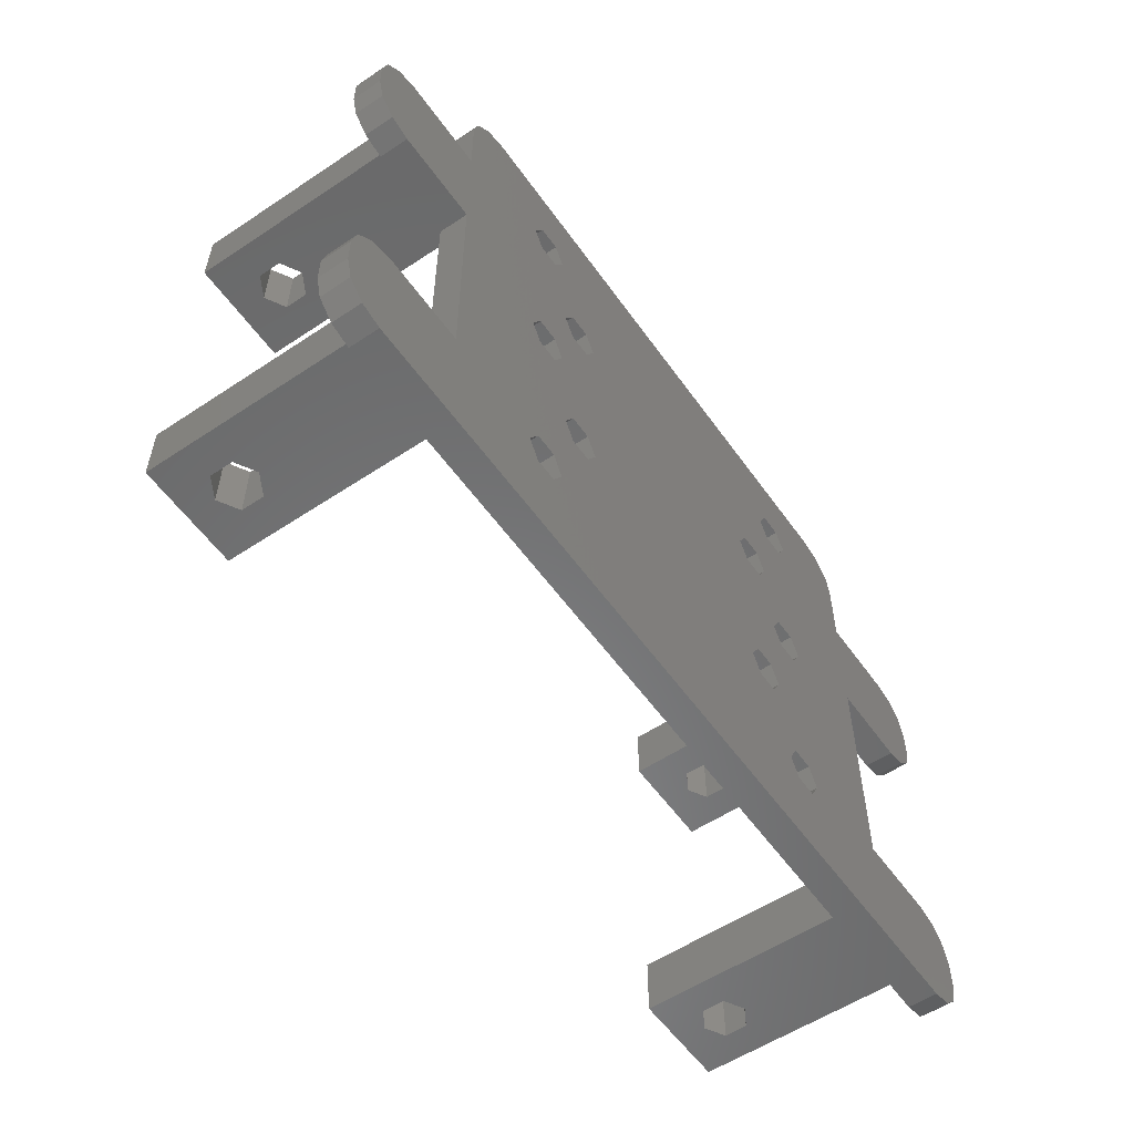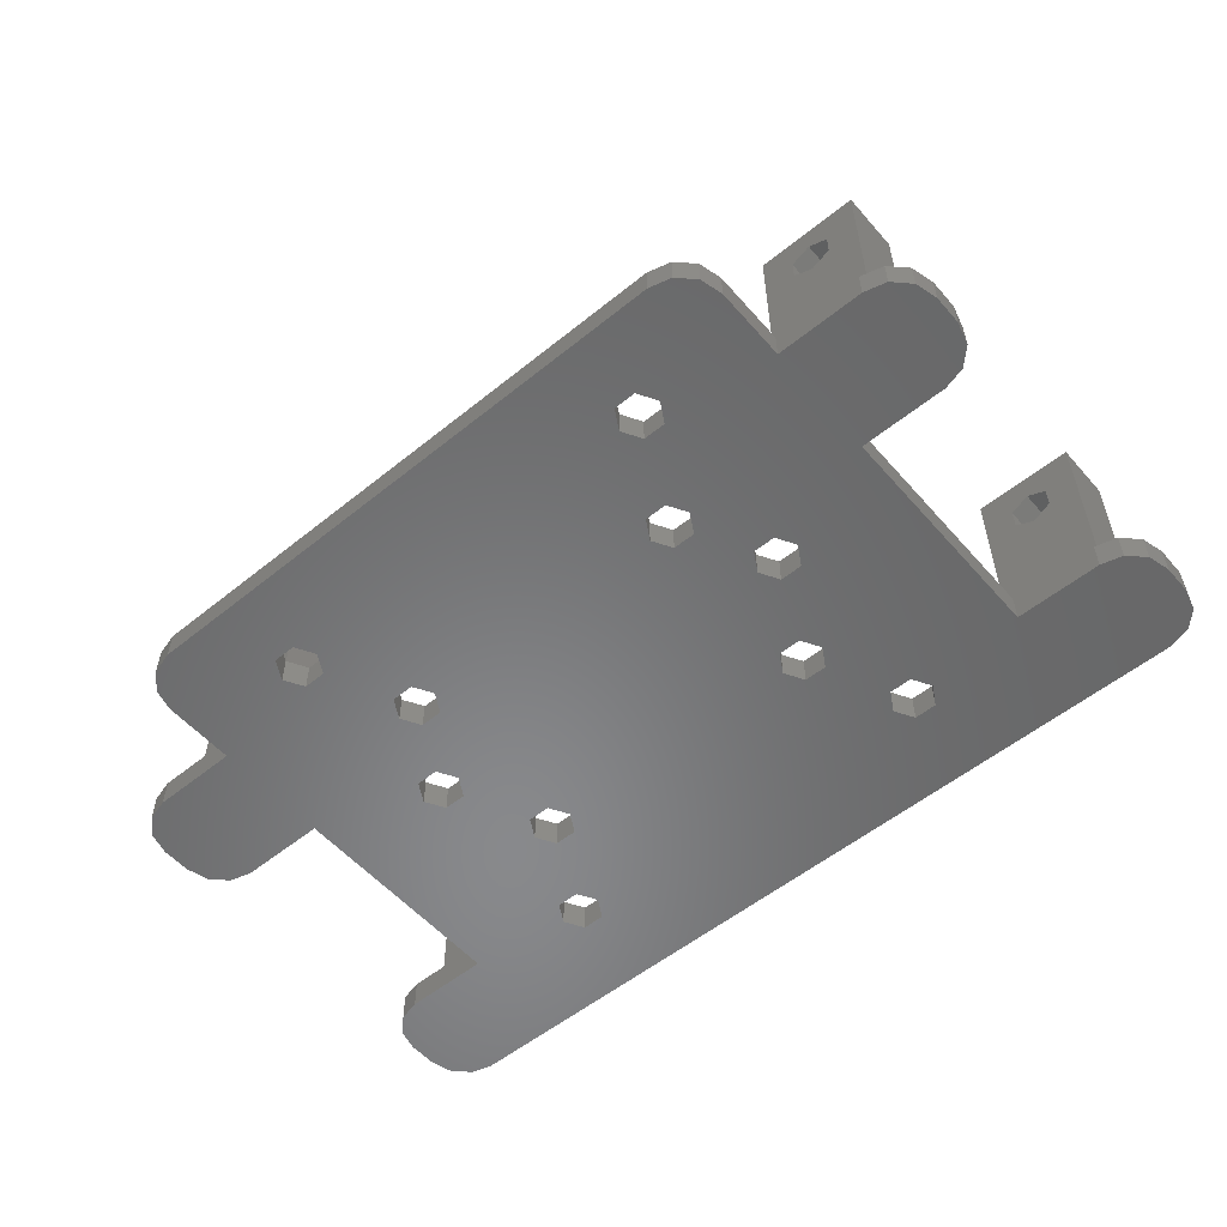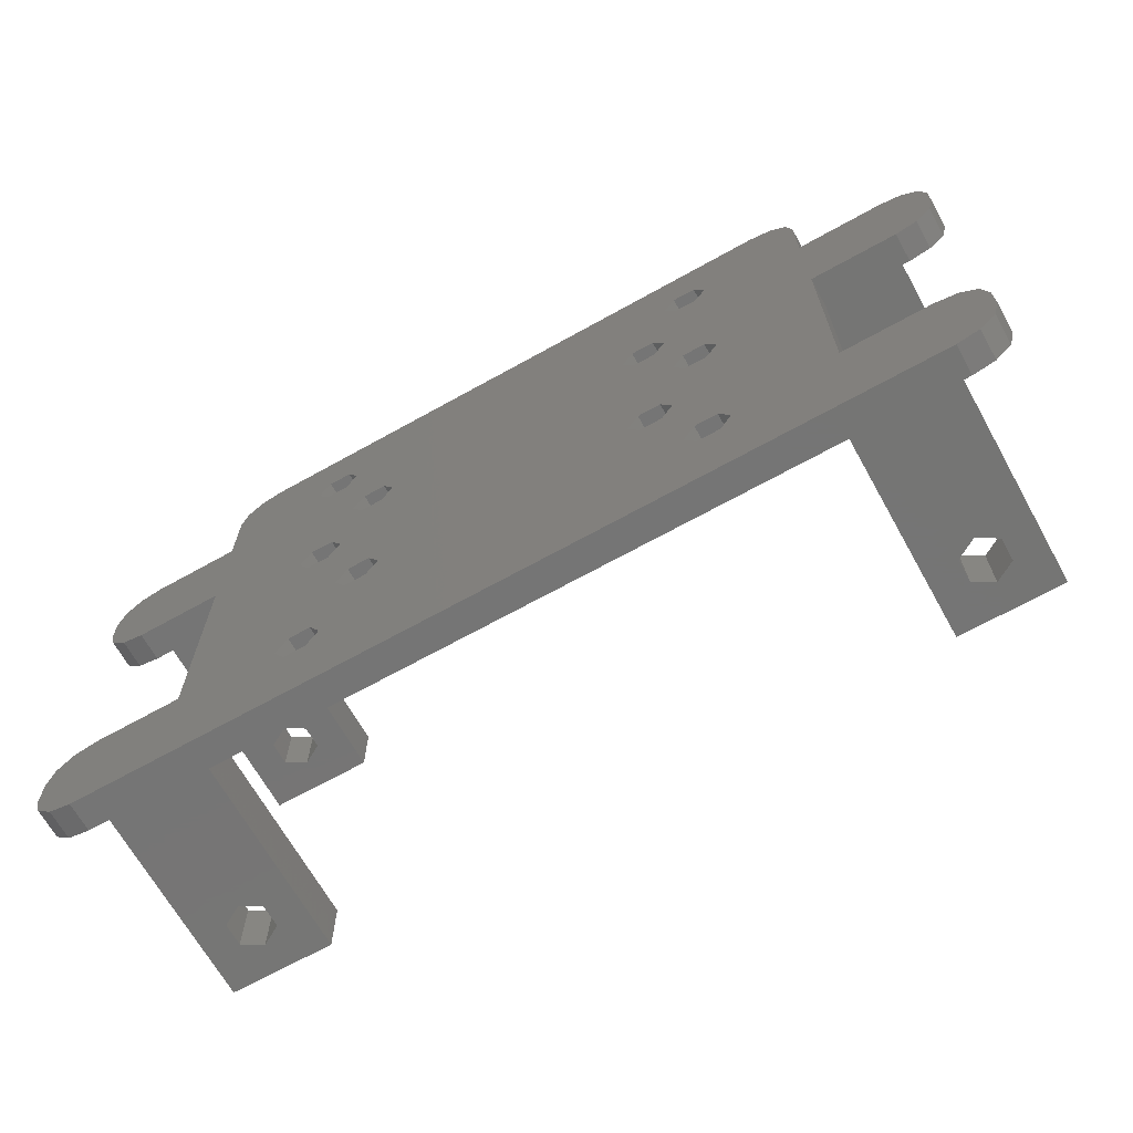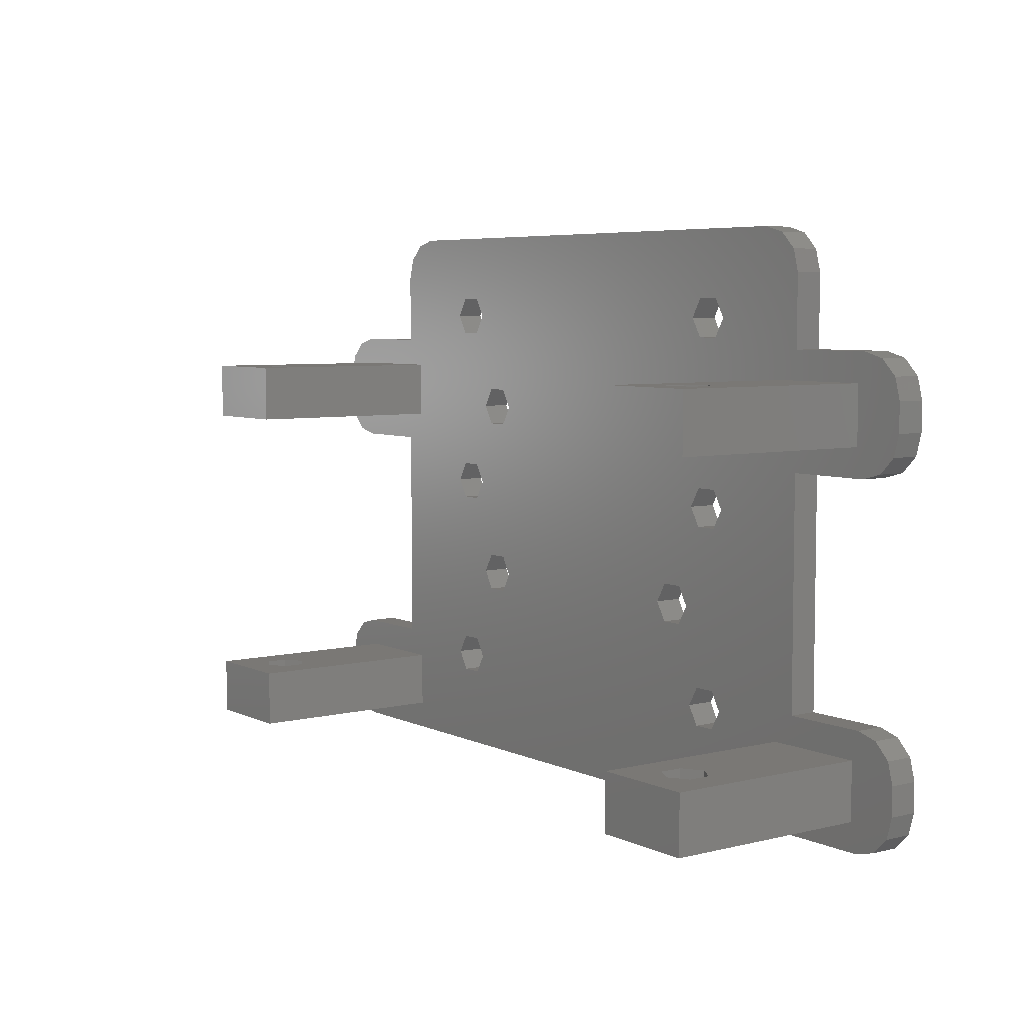
<metadata>
{"format":"stl","ext":"stl","renderer":"f3d","projection":"perspective","resolution":1024,"background":"white","views":[{"elev":-56.1,"azim":124.9,"up":"+Y"},{"elev":-55.2,"azim":-139.6,"up":"+Z"},{"elev":-67.6,"azim":-150.8,"up":"+Y"},{"elev":5.8,"azim":53.6,"up":"+Y"}]}
</metadata>
<code>
# stl→obj: 292 verts, 636 faces
v 28 2 15.5
v 28 6 1
v 28 6 15.5
v 28 2 1
v 21 6 15.5
v 21 2 15.5
v 21 2 1
v 21 6 1
v 24.5 6 13.55
v 25.84 6 12.77
v 25.84 6 11.23
v 24.5 6 10.45
v 23.16 6 12.77
v 23.16 6 11.23
v 24.5 2 13.55
v 23.16 2 12.77
v 23.16 2 11.23
v 24.5 2 10.45
v 25.84 2 12.77
v 25.84 2 11.23
v -21 2 15.5
v -21 6 1
v -21 6 15.5
v -21 2 1
v -28 6 15.5
v -28 2 15.5
v -28 2 1
v -28 6 1
v -24.5 6 13.55
v -23.16 6 12.77
v -23.16 6 11.23
v -24.5 6 10.45
v -25.84 6 12.77
v -25.84 6 11.23
v -24.5 2 13.55
v -25.84 2 12.77
v -25.84 2 11.23
v -24.5 2 10.45
v -23.16 2 12.77
v -23.16 2 11.23
v 28 26 15.5
v 28 30 1
v 28 30 15.5
v 28 26 1
v 21 30 15.5
v 21 26 15.5
v 21 26 1
v 21 30 1
v 24.5 30 13.55
v 25.84 30 12.77
v 25.84 30 11.23
v 24.5 30 10.45
v 23.16 30 12.77
v 23.16 30 11.23
v 24.5 26 13.55
v 23.16 26 12.77
v 23.16 26 11.23
v 24.5 26 10.45
v 25.84 26 12.77
v 25.84 26 11.23
v -21 26 15.5
v -21 30 1
v -21 30 15.5
v -21 26 1
v -28 30 15.5
v -28 26 15.5
v -28 26 1
v -28 30 1
v -24.5 30 13.55
v -23.16 30 12.77
v -23.16 30 11.23
v -24.5 30 10.45
v -25.84 30 12.77
v -25.84 30 11.23
v -24.5 26 13.55
v -25.84 26 12.77
v -25.84 26 11.23
v -24.5 26 10.45
v -23.16 26 12.77
v -23.16 26 11.23
v 22.5 37 1
v 22.1 38.5 -1
v 22.1 38.5 1
v 22.5 37 -1
v -22.5 32 -1
v -22.5 37 1
v -22.5 37 -1
v -22.5 32 1
v -22.5 8 -1
v -22.5 24 1
v -22.5 24 -1
v -22.5 8 1
v -19.5 40 -1
v -21 39.6 1
v -19.5 40 1
v -21 39.6 -1
v 22.5 32 1
v 22.5 32 -1
v 22.5 8 1
v 22.5 24 -1
v 22.5 24 1
v 22.5 8 -1
v 19.5 40 -1
v 19.5 40 1
v -22.1 38.5 1
v -22.1 38.5 -1
v -28.5 24 -1
v -28.5 32 -1
v -31.5 27 -1
v -30 24.4 -1
v -31.1 25.5 -1
v -31.5 29 -1
v -30 31.6 -1
v -31.1 30.5 -1
v -14.67 22.34 -1
v -11.95 27 -1
v -13.13 22.34 -1
v -13.13 32.66 -1
v -12.35 34 -1
v -14.67 32.66 -1
v -15.45 21 -1
v -11.17 12.66 -1
v -14.67 8.438 -1
v -11.95 14 -1
v -13.13 19.66 -1
v -12.35 21 -1
v -14.67 19.66 -1
v -15.45 7.1 -1
v -9.627 25.66 -1
v 9.627 25.66 -1
v -9.627 15.34 -1
v -8.855 27 -1
v -11.17 15.34 -1
v -11.17 25.66 -1
v 13.13 19.66 -1
v 9.627 15.34 -1
v 12.35 21 -1
v 11.17 25.66 -1
v 11.95 27 -1
v -8.855 14 -1
v 8.855 14 -1
v 14.67 22.34 -1
v 14.67 32.66 -1
v 15.45 34 -1
v 13.13 22.34 -1
v 11.17 28.34 -1
v 11.95 14 -1
v 14.67 8.438 -1
v 14.67 19.66 -1
v 15.45 21 -1
v 11.17 12.66 -1
v 13.13 8.438 -1
v 9.627 12.66 -1
v 12.35 7.1 -1
v 11.17 15.34 -1
v 28.5 0 -1
v 31.5 3 -1
v 31.1 1.5 -1
v 31.5 5 -1
v 30 0.4019 -1
v 28.5 8 -1
v 31.1 6.5 -1
v 30 7.598 -1
v 15.45 7.1 -1
v 14.67 5.762 -1
v 13.13 5.762 -1
v -9.627 12.66 -1
v -12.35 7.1 -1
v -13.13 5.762 -1
v -13.13 8.438 -1
v -28.5 0 -1
v -15.45 34 -1
v -14.67 5.762 -1
v -28.5 8 -1
v -31.5 3 -1
v -30 0.4019 -1
v -31.1 1.5 -1
v -31.5 5 -1
v -30 7.598 -1
v -31.1 6.5 -1
v 28.5 24 -1
v 31.5 27 -1
v 31.1 25.5 -1
v 31.5 29 -1
v 30 24.4 -1
v 28.5 32 -1
v 31.1 30.5 -1
v 30 31.6 -1
v 21 39.6 -1
v 14.67 35.34 -1
v 13.13 35.34 -1
v 13.13 32.66 -1
v 9.627 28.34 -1
v 12.35 34 -1
v -9.627 28.34 -1
v 8.855 27 -1
v -11.17 28.34 -1
v -13.13 35.34 -1
v -14.67 35.34 -1
v 28.5 0 1
v -28.5 0 1
v 21 39.6 1
v 31.5 29 1
v 31.1 30.5 1
v 31.5 27 1
v 30 31.6 1
v 28.5 32 1
v 31.1 25.5 1
v 30 24.4 1
v 15.45 34 1
v 14.67 32.66 1
v 15.45 21 1
v 28.5 24 1
v 31.5 5 1
v 31.1 6.5 1
v 31.5 3 1
v 30 7.598 1
v 28.5 8 1
v 31.1 1.5 1
v 30 0.4019 1
v 11.95 27 1
v 14.67 19.66 1
v 14.67 5.762 1
v 15.45 7.1 1
v 13.13 5.762 1
v 14.67 8.438 1
v 11.17 12.66 1
v 13.13 8.438 1
v 9.627 12.66 1
v 12.35 7.1 1
v -9.627 12.66 1
v 8.855 14 1
v -9.627 15.34 1
v 9.627 15.34 1
v -9.627 25.66 1
v -8.855 14 1
v -12.35 7.1 1
v -13.13 8.438 1
v -11.17 12.66 1
v -13.13 19.66 1
v -11.17 15.34 1
v -14.67 19.66 1
v -11.95 14 1
v -13.13 5.762 1
v -14.67 5.762 1
v -14.67 32.66 1
v -14.67 22.34 1
v -15.45 21 1
v -15.45 7.1 1
v -31.5 5 1
v -28.5 8 1
v -30 7.598 1
v -31.5 3 1
v -31.1 6.5 1
v -31.1 1.5 1
v -30 0.4019 1
v -28.5 24 1
v -31.5 29 1
v -28.5 32 1
v -30 31.6 1
v -31.5 27 1
v -31.1 30.5 1
v -31.1 25.5 1
v -30 24.4 1
v -14.67 8.438 1
v -13.13 32.66 1
v -12.35 21 1
v -12.35 34 1
v -13.13 22.34 1
v -15.45 34 1
v -11.17 25.66 1
v -11.95 27 1
v 11.17 25.66 1
v 11.95 14 1
v 11.17 15.34 1
v 9.627 25.66 1
v -8.855 27 1
v 8.855 27 1
v 13.13 19.66 1
v 12.35 21 1
v 14.67 22.34 1
v 11.17 28.34 1
v 13.13 32.66 1
v 9.627 28.34 1
v 12.35 34 1
v 13.13 22.34 1
v 14.67 35.34 1
v 13.13 35.34 1
v -9.627 28.34 1
v -13.13 35.34 1
v -11.17 28.34 1
v -14.67 35.34 1
f 1 2 3
f 2 1 4
f 5 1 3
f 1 5 6
f 7 5 8
f 5 7 6
f 3 9 5
f 3 10 9
f 3 11 10
f 11 2 12
f 2 11 3
f 13 5 9
f 14 5 13
f 8 12 2
f 12 8 14
f 14 8 5
f 6 15 1
f 6 16 15
f 6 17 16
f 17 7 18
f 7 17 6
f 19 1 15
f 20 1 19
f 4 18 7
f 18 4 20
f 20 4 1
f 20 10 11
f 10 20 19
f 16 14 13
f 14 16 17
f 16 9 15
f 9 16 13
f 14 18 12
f 18 14 17
f 12 20 11
f 20 12 18
f 15 10 19
f 10 15 9
f 21 22 23
f 22 21 24
f 25 21 23
f 21 25 26
f 27 25 28
f 25 27 26
f 23 29 25
f 23 30 29
f 23 31 30
f 31 22 32
f 22 31 23
f 33 25 29
f 34 25 33
f 28 32 22
f 32 28 34
f 34 28 25
f 26 35 21
f 26 36 35
f 26 37 36
f 37 27 38
f 27 37 26
f 39 21 35
f 40 21 39
f 24 38 27
f 38 24 40
f 40 24 21
f 36 34 33
f 34 36 37
f 36 29 35
f 29 36 33
f 32 40 31
f 40 32 38
f 40 30 31
f 30 40 39
f 34 38 32
f 38 34 37
f 35 30 39
f 30 35 29
f 41 42 43
f 42 41 44
f 45 41 43
f 41 45 46
f 47 45 48
f 45 47 46
f 43 49 45
f 43 50 49
f 43 51 50
f 51 42 52
f 42 51 43
f 53 45 49
f 54 45 53
f 48 52 42
f 52 48 54
f 54 48 45
f 46 55 41
f 46 56 55
f 46 57 56
f 57 47 58
f 47 57 46
f 59 41 55
f 60 41 59
f 44 58 47
f 58 44 60
f 60 44 41
f 60 50 51
f 50 60 59
f 56 54 53
f 54 56 57
f 56 49 55
f 49 56 53
f 54 58 52
f 58 54 57
f 52 60 51
f 60 52 58
f 55 50 59
f 50 55 49
f 61 62 63
f 62 61 64
f 65 61 63
f 61 65 66
f 67 65 68
f 65 67 66
f 63 69 65
f 63 70 69
f 63 71 70
f 71 62 72
f 62 71 63
f 73 65 69
f 74 65 73
f 68 72 62
f 72 68 74
f 74 68 65
f 66 75 61
f 66 76 75
f 66 77 76
f 77 67 78
f 67 77 66
f 79 61 75
f 80 61 79
f 64 78 67
f 78 64 80
f 80 64 61
f 76 69 75
f 69 76 73
f 72 80 71
f 80 72 78
f 80 70 71
f 70 80 79
f 74 78 72
f 78 74 77
f 76 74 73
f 74 76 77
f 75 70 79
f 70 75 69
f 81 82 83
f 82 81 84
f 85 86 87
f 86 85 88
f 89 90 91
f 90 89 92
f 93 94 95
f 94 93 96
f 97 84 81
f 84 97 98
f 99 100 101
f 100 99 102
f 103 95 104
f 95 103 93
f 87 105 106
f 105 87 86
f 107 85 91
f 107 108 85
f 109 107 110
f 107 109 108
f 109 110 111
f 112 108 109
f 108 112 113
f 113 112 114
f 115 116 117
f 116 118 119
f 91 116 115
f 116 120 118
f 91 115 121
f 116 91 120
f 122 123 124
f 124 125 126
f 89 124 123
f 124 127 125
f 89 123 128
f 124 89 127
f 129 130 131
f 130 129 132
f 126 131 133
f 131 126 129
f 126 133 124
f 129 126 134
f 135 136 137
f 137 138 139
f 130 137 136
f 137 130 138
f 140 136 141
f 131 136 140
f 139 100 142
f 100 143 144
f 139 142 145
f 100 139 143
f 139 145 137
f 146 143 139
f 147 102 148
f 102 149 150
f 151 148 152
f 102 147 149
f 153 152 154
f 155 149 147
f 156 157 158
f 157 156 159
f 156 158 160
f 161 159 156
f 159 161 162
f 162 161 163
f 156 102 161
f 150 100 102
f 142 100 150
f 100 144 98
f 98 144 84
f 103 84 144
f 148 102 164
f 165 102 156
f 102 165 164
f 156 166 165
f 149 155 135
f 136 135 155
f 148 151 147
f 152 153 151
f 167 153 154
f 136 131 130
f 153 167 141
f 168 154 166
f 169 166 156
f 141 167 140
f 154 168 167
f 123 122 170
f 167 170 122
f 170 167 168
f 166 169 168
f 171 169 156
f 91 127 89
f 85 120 91
f 120 85 172
f 172 87 93
f 127 91 121
f 173 89 128
f 169 171 173
f 171 89 173
f 171 174 89
f 175 171 176
f 171 175 174
f 175 176 177
f 178 174 175
f 174 178 179
f 179 178 180
f 181 182 183
f 182 181 184
f 181 183 185
f 186 184 181
f 184 186 187
f 187 186 188
f 100 186 181
f 186 100 98
f 84 103 82
f 82 103 189
f 190 103 144
f 191 103 190
f 143 146 192
f 193 192 146
f 192 193 194
f 195 193 196
f 130 132 196
f 195 196 132
f 193 195 194
f 119 194 195
f 194 119 191
f 119 195 197
f 117 134 126
f 134 117 116
f 119 197 116
f 198 191 119
f 191 198 103
f 93 198 199
f 198 93 103
f 93 199 172
f 87 172 85
f 93 87 96
f 96 87 106
f 171 200 201
f 200 171 156
f 189 104 202
f 104 189 103
f 106 94 96
f 94 106 105
f 104 81 83
f 42 203 204
f 203 42 205
f 42 204 206
f 44 205 42
f 42 206 207
f 205 44 208
f 208 44 209
f 97 42 207
f 104 83 202
f 97 48 42
f 81 210 97
f 97 210 48
f 211 48 210
f 47 212 8
f 81 104 210
f 209 44 213
f 44 101 213
f 101 47 99
f 47 101 44
f 2 214 215
f 214 2 216
f 2 215 217
f 4 216 2
f 2 217 218
f 216 4 219
f 219 4 220
f 99 2 218
f 99 8 2
f 8 99 47
f 220 4 200
f 7 200 4
f 221 48 211
f 222 8 212
f 223 8 224
f 8 223 7
f 225 7 223
f 226 227 228
f 229 228 227
f 228 229 230
f 231 229 232
f 233 234 235
f 231 232 236
f 229 231 230
f 237 230 231
f 230 237 225
f 238 231 239
f 233 240 241
f 242 241 240
f 238 239 243
f 244 225 237
f 225 244 7
f 24 7 244
f 24 244 245
f 246 64 247
f 247 64 248
f 90 248 64
f 92 248 90
f 22 245 249
f 24 245 22
f 7 24 200
f 201 24 27
f 24 201 200
f 28 250 27
f 250 251 252
f 253 27 250
f 250 252 254
f 255 27 253
f 27 256 201
f 27 255 256
f 248 92 249
f 67 90 64
f 67 257 90
f 68 258 67
f 258 259 260
f 261 67 258
f 258 260 262
f 263 67 261
f 67 264 257
f 67 263 264
f 86 94 105
f 94 86 62
f 88 62 86
f 88 68 62
f 258 68 259
f 259 68 88
f 249 92 22
f 92 28 22
f 250 28 251
f 251 28 92
f 241 242 243
f 231 238 237
f 265 243 242
f 243 265 238
f 248 265 242
f 265 248 249
f 266 267 268
f 266 269 267
f 246 269 266
f 246 247 269
f 62 246 270
f 64 246 62
f 234 233 232
f 232 233 236
f 267 235 271
f 235 267 233
f 267 271 272
f 240 233 267
f 273 274 221
f 273 275 274
f 276 275 273
f 276 234 275
f 277 276 278
f 235 276 277
f 226 8 222
f 8 226 224
f 274 222 279
f 222 274 226
f 274 279 280
f 227 226 274
f 48 221 47
f 47 281 212
f 282 211 283
f 47 221 281
f 284 283 285
f 281 221 286
f 104 287 210
f 104 288 287
f 286 221 280
f 274 280 221
f 211 282 221
f 283 284 282
f 289 284 285
f 276 235 234
f 284 289 278
f 268 285 288
f 290 288 104
f 278 289 277
f 285 268 289
f 267 272 268
f 291 268 272
f 289 268 291
f 288 290 268
f 95 290 104
f 94 270 95
f 62 270 94
f 292 95 270
f 290 95 292
f 83 189 202
f 189 83 82
f 136 275 234
f 275 136 155
f 147 275 155
f 275 147 274
f 151 274 147
f 274 151 227
f 232 136 234
f 136 232 141
f 229 141 232
f 141 229 153
f 151 229 227
f 229 151 153
f 167 239 231
f 239 167 122
f 167 236 140
f 236 167 231
f 133 233 241
f 233 133 131
f 140 233 131
f 233 140 236
f 243 133 241
f 133 243 124
f 239 124 243
f 124 239 122
f 193 282 284
f 282 193 146
f 139 282 146
f 282 139 221
f 138 221 139
f 221 138 273
f 278 193 284
f 193 278 196
f 276 196 278
f 196 276 130
f 138 276 273
f 276 138 130
f 129 271 235
f 271 129 134
f 129 277 132
f 277 129 235
f 197 289 291
f 289 197 195
f 132 289 195
f 289 132 277
f 272 197 291
f 197 272 116
f 271 116 272
f 116 271 134
f 145 281 286
f 281 145 142
f 150 281 142
f 281 150 212
f 149 212 150
f 212 149 222
f 279 137 280
f 137 279 135
f 149 279 222
f 279 149 135
f 280 145 286
f 145 280 137
f 125 242 240
f 242 125 127
f 125 267 126
f 267 125 240
f 115 269 247
f 269 115 117
f 126 269 117
f 269 126 267
f 248 115 247
f 115 248 121
f 242 121 248
f 121 242 127
f 191 287 288
f 287 191 190
f 144 287 190
f 287 144 210
f 143 210 144
f 210 143 211
f 285 191 288
f 191 285 194
f 283 194 285
f 194 283 192
f 143 283 211
f 283 143 192
f 118 246 266
f 246 118 120
f 118 268 119
f 268 118 266
f 199 290 292
f 290 199 198
f 119 290 198
f 290 119 268
f 270 199 292
f 199 270 172
f 246 172 270
f 172 246 120
f 152 226 228
f 226 152 148
f 164 226 148
f 226 164 224
f 165 224 164
f 224 165 223
f 225 154 230
f 154 225 166
f 165 225 223
f 225 165 166
f 230 152 228
f 152 230 154
f 169 245 244
f 245 169 173
f 169 237 168
f 237 169 244
f 123 238 265
f 238 123 170
f 168 238 170
f 238 168 237
f 249 123 265
f 123 249 128
f 245 128 249
f 128 245 173
f 215 163 217
f 163 215 162
f 156 220 200
f 220 156 160
f 214 162 215
f 162 214 159
f 220 158 219
f 158 220 160
f 163 218 217
f 218 163 161
f 161 99 218
f 99 161 102
f 216 159 214
f 159 216 157
f 219 157 216
f 157 219 158
f 174 252 251
f 252 174 179
f 176 255 177
f 255 176 256
f 89 251 92
f 251 89 174
f 176 201 256
f 201 176 171
f 178 254 180
f 254 178 250
f 177 253 175
f 253 177 255
f 175 250 178
f 250 175 253
f 180 252 179
f 252 180 254
f 209 183 208
f 183 209 185
f 203 187 204
f 187 203 184
f 188 207 206
f 207 188 186
f 208 182 205
f 182 208 183
f 186 97 207
f 97 186 98
f 204 188 206
f 188 204 187
f 205 184 203
f 184 205 182
f 100 213 101
f 213 100 181
f 181 209 213
f 209 181 185
f 108 260 259
f 260 108 113
f 110 263 111
f 263 110 264
f 114 260 113
f 260 114 262
f 85 259 88
f 259 85 108
f 110 257 264
f 257 110 107
f 111 261 109
f 261 111 263
f 107 90 257
f 90 107 91
f 109 258 112
f 258 109 261
f 112 262 114
f 262 112 258

</code>
